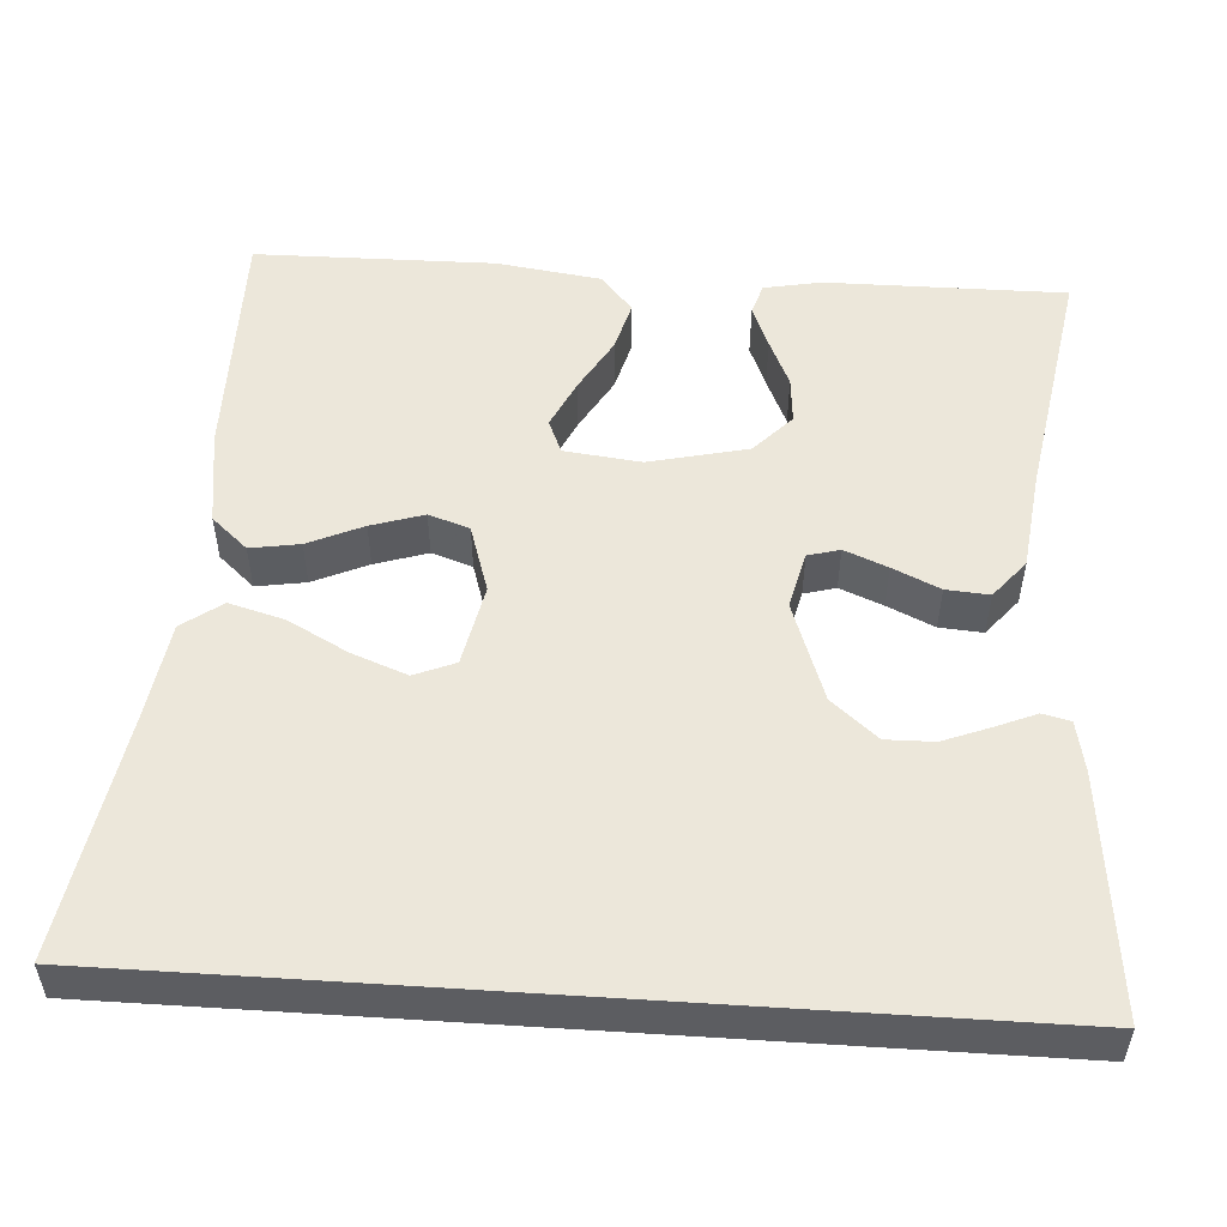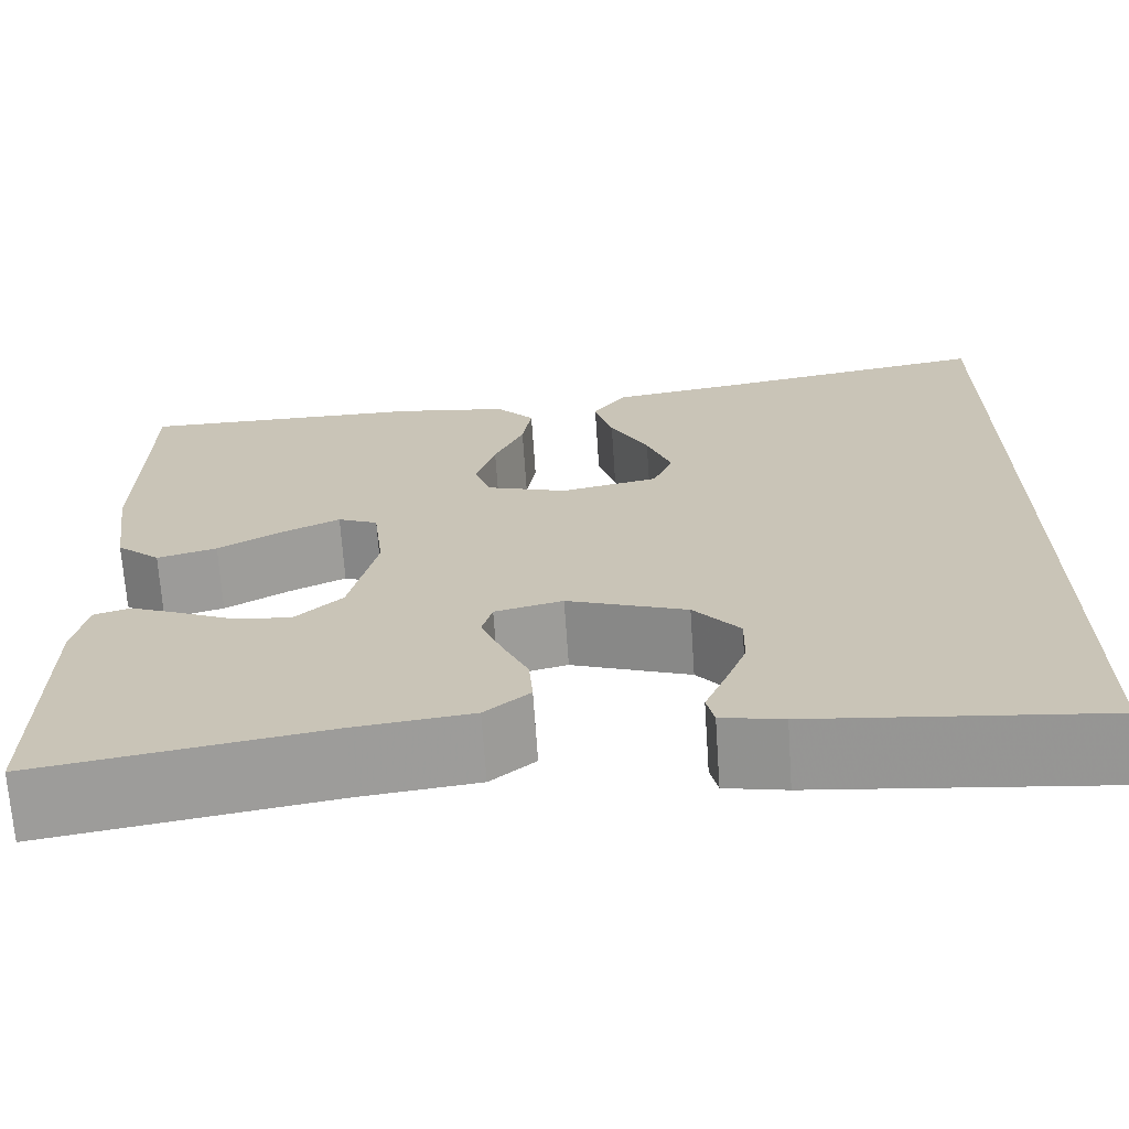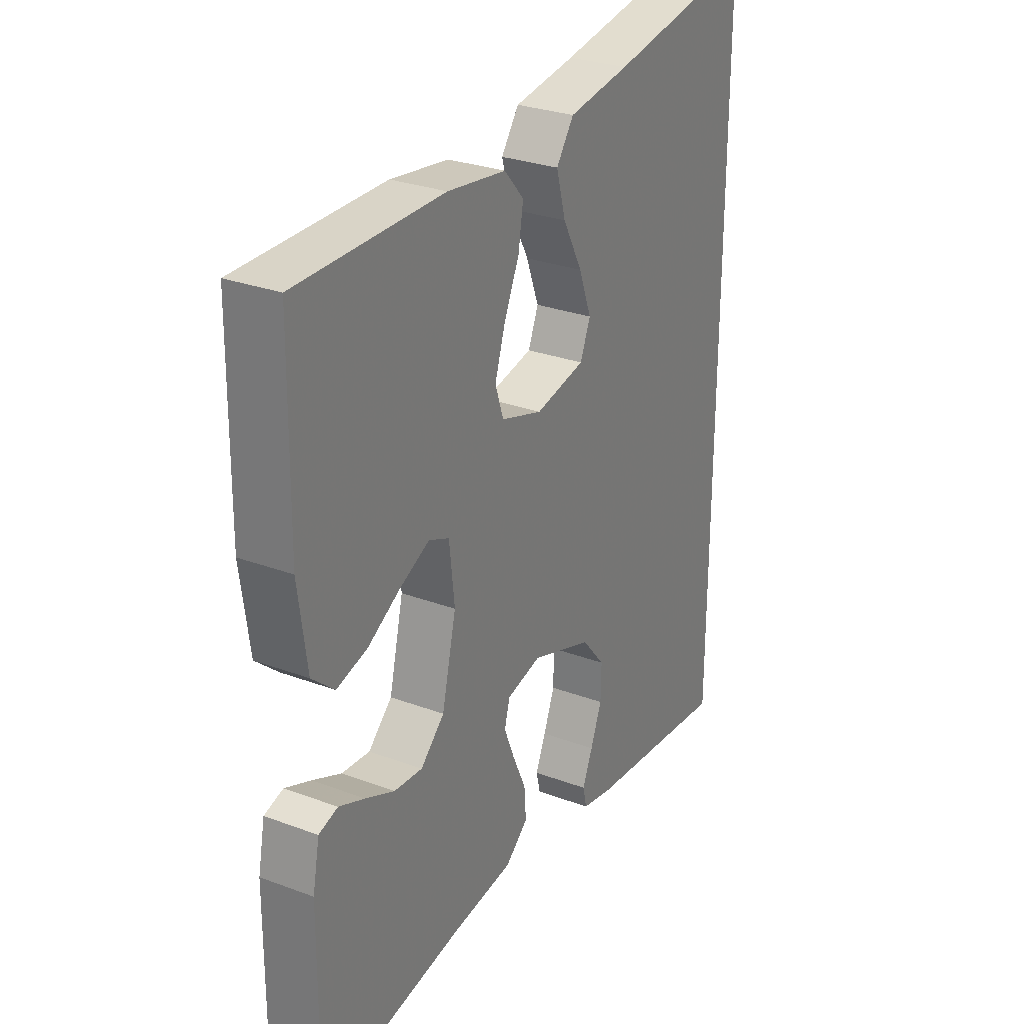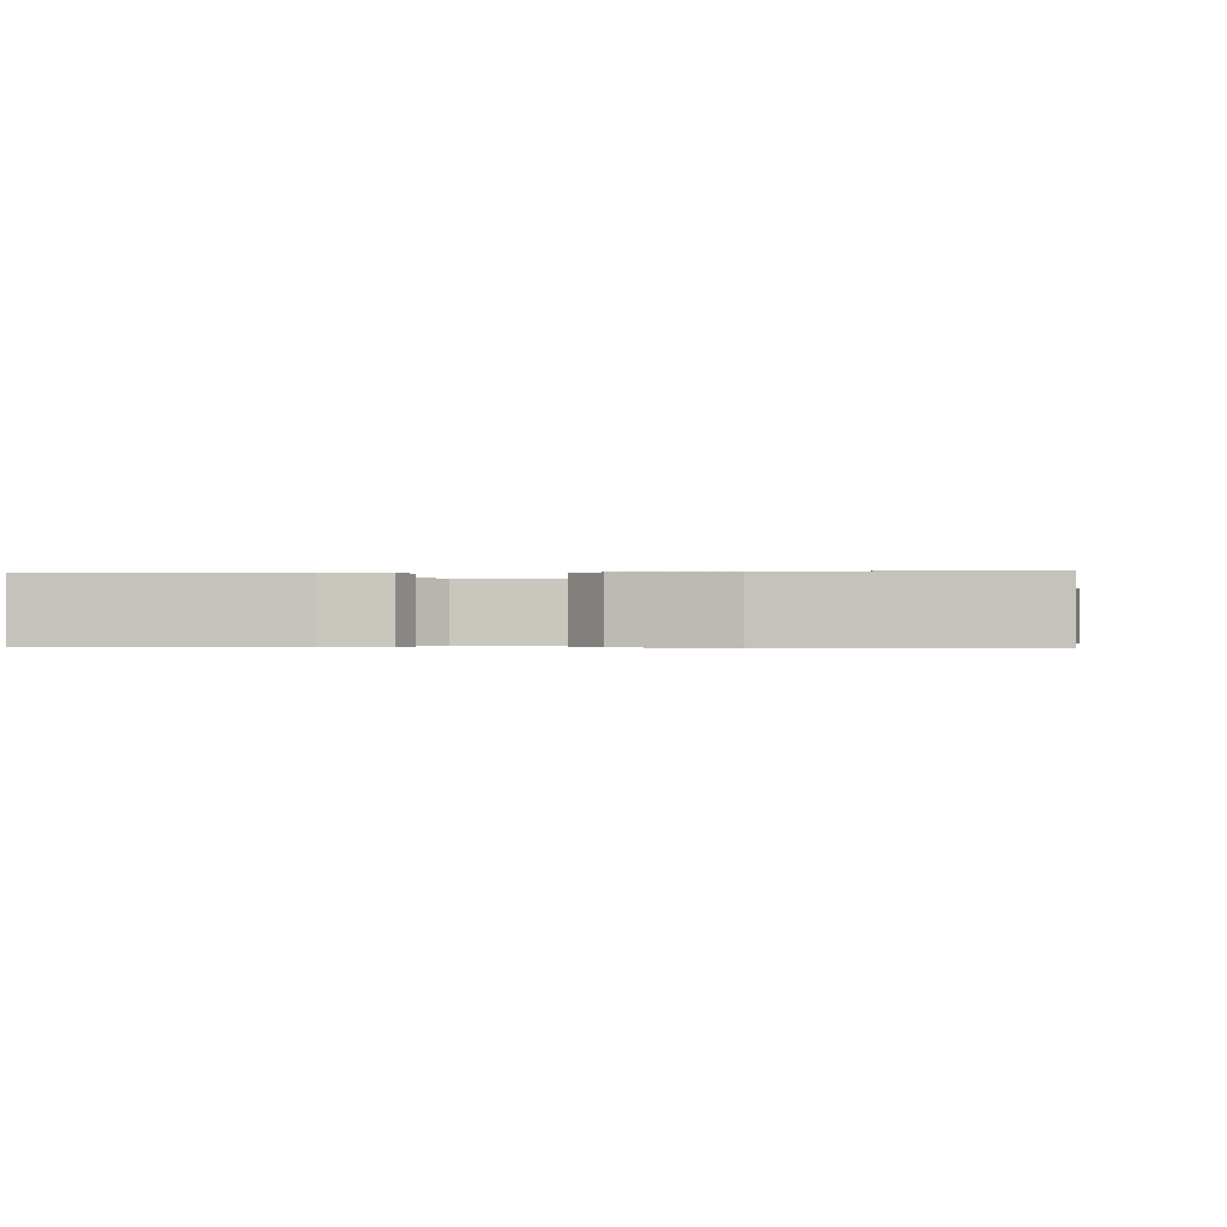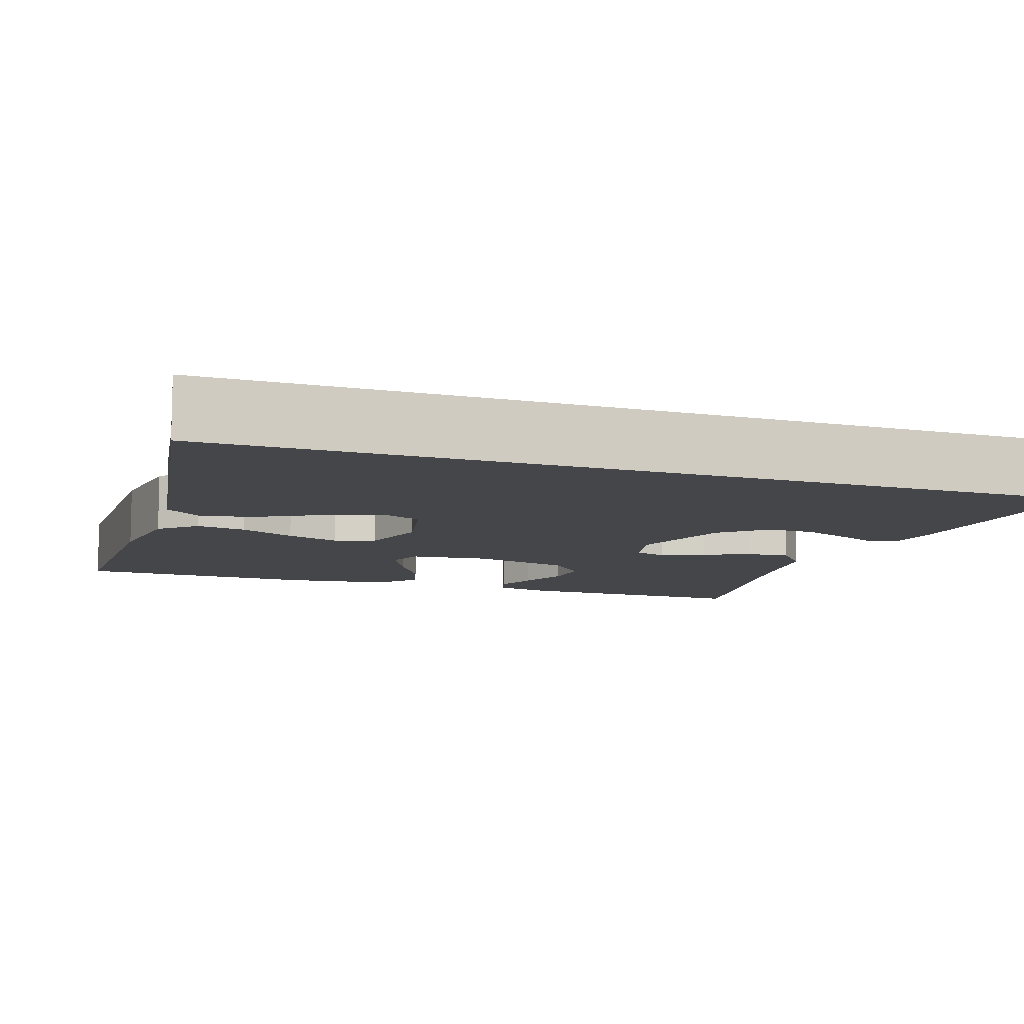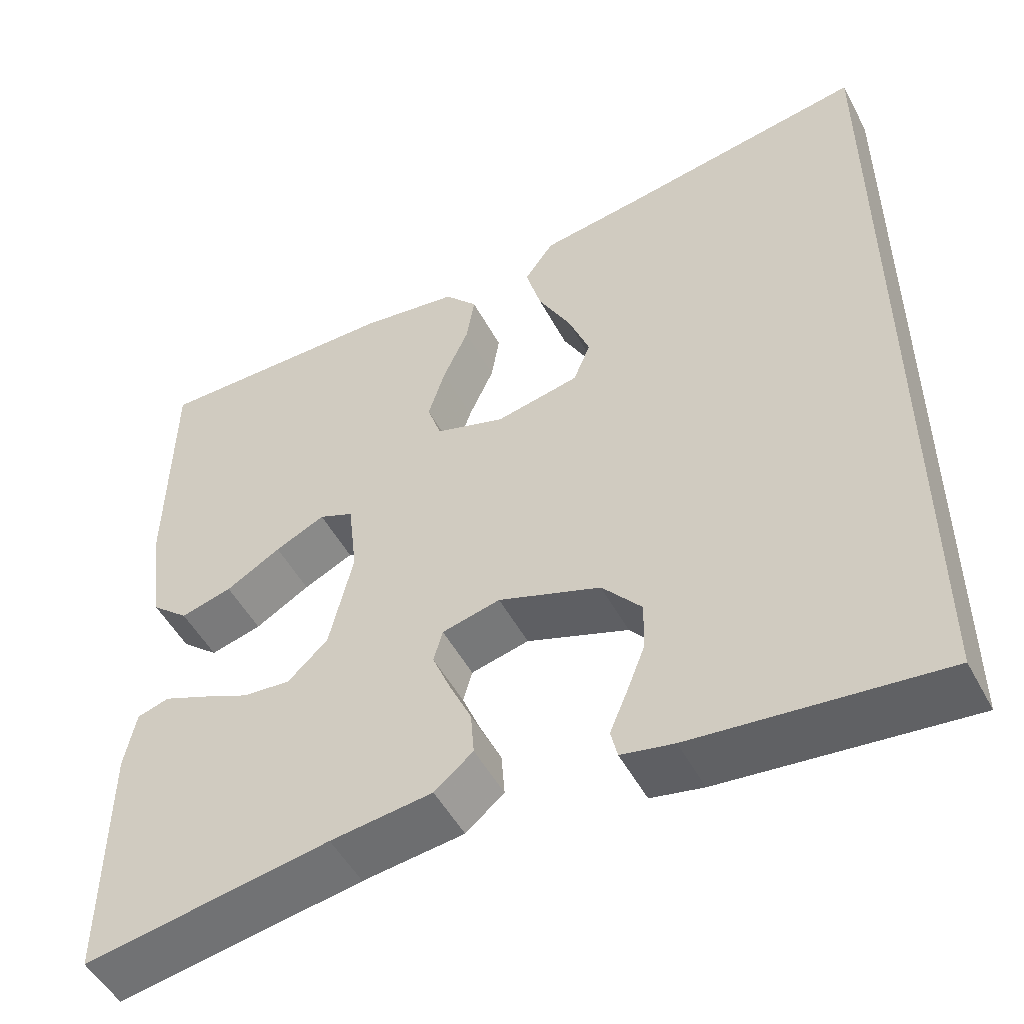
<metadata>
{"format":"obj","ext":"obj","renderer":"f3d","projection":"perspective","resolution":1024,"background":"white","views":[{"elev":52.8,"azim":93.8,"up":"+Y"},{"elev":-69.1,"azim":3.9,"up":"+Z"},{"elev":28.6,"azim":-60.8,"up":"+Z"},{"elev":-0.4,"azim":-83.4,"up":"+Y"},{"elev":-9.6,"azim":71.1,"up":"+Y"},{"elev":-50.7,"azim":27.5,"up":"+Z"}]}
</metadata>
<code>
v -0.5 0.07 0.5
v -0.2 0.07 0.499
v -0.08 0.07 0.482
v -0.04 0.07 0.437
v -0.05 0.07 0.375
v -0.081 0.07 0.306
v -0.102 0.07 0.24
v -0.085 0.07 0.189
v 0 0.07 0.162
v 0.102 0.07 0.183
v 0.123 0.07 0.234
v 0.097 0.07 0.303
v 0.057 0.07 0.378
v 0.038 0.07 0.447
v 0.074 0.07 0.497
v 0.2 0.07 0.516
v 0.5 0.07 0.567
v 0.5 0.07 -0.523
v 0.2 0.07 -0.491
v 0.136 0.07 -0.478
v 0.128 0.07 -0.443
v 0.149 0.07 -0.393
v 0.172 0.07 -0.334
v 0.173 0.07 -0.274
v 0.125 0.07 -0.217
v 0 0.07 -0.172
v -0.071 0.07 -0.189
v -0.082 0.07 -0.229
v -0.06 0.07 -0.283
v -0.033 0.07 -0.342
v -0.029 0.07 -0.396
v -0.076 0.07 -0.435
v -0.2 0.07 -0.45
v -0.5 0.07 -0.5
v -0.498 0.07 -0.2
v -0.484 0.07 -0.128
v -0.445 0.07 -0.116
v -0.392 0.07 -0.138
v -0.332 0.07 -0.165
v -0.274 0.07 -0.17
v -0.225 0.07 -0.124
v -0.196 0.07 0
v -0.207 0.07 0.096
v -0.249 0.07 0.114
v -0.31 0.07 0.085
v -0.377 0.07 0.046
v -0.44 0.07 0.029
v -0.486 0.07 0.069
v -0.504 0.07 0.2
v -0.5 0 0.5
v -0.2 0 0.499
v -0.08 0 0.482
v -0.04 0 0.437
v -0.05 0 0.375
v -0.081 0 0.306
v -0.102 0 0.24
v -0.085 0 0.189
v 0 0 0.162
v 0.102 0 0.183
v 0.123 0 0.234
v 0.097 0 0.303
v 0.057 0 0.378
v 0.038 0 0.447
v 0.074 0 0.497
v 0.2 0 0.516
v 0.5 0 0.567
v 0.5 0 -0.523
v 0.2 0 -0.491
v 0.136 0 -0.478
v 0.128 0 -0.443
v 0.149 0 -0.393
v 0.172 0 -0.334
v 0.173 0 -0.274
v 0.125 0 -0.217
v 0 0 -0.172
v -0.071 0 -0.189
v -0.082 0 -0.229
v -0.06 0 -0.283
v -0.033 0 -0.342
v -0.029 0 -0.396
v -0.076 0 -0.435
v -0.2 0 -0.45
v -0.5 0 -0.5
v -0.498 0 -0.2
v -0.484 0 -0.128
v -0.445 0 -0.116
v -0.392 0 -0.138
v -0.332 0 -0.165
v -0.274 0 -0.17
v -0.225 0 -0.124
v -0.196 0 0
v -0.207 0 0.096
v -0.249 0 0.114
v -0.31 0 0.085
v -0.377 0 0.046
v -0.44 0 0.029
v -0.486 0 0.069
v -0.504 0 0.2
f 4 5 6
f 3 4 6
f 2 3 6
f 1 2 6
f 49 1 6
f 48 49 6
f 47 48 6
f 46 47 6
f 45 46 6
f 44 45 6 7
f 43 44 7 8
f 42 43 8 9
f 41 42 9 10
f 37 38 39
f 36 37 39
f 35 36 39
f 34 35 39
f 33 34 39
f 33 39 40
f 32 33 40
f 31 32 40
f 30 31 40
f 29 30 40
f 28 29 40 41
f 20 21 22
f 19 20 22
f 18 19 22
f 18 22 23
f 18 23 24
f 17 18 24
f 16 17 24
f 14 15 16
f 13 14 16
f 12 13 16
f 11 12 16
f 27 28 41
f 26 27 41 10
f 25 26 10 11
f 11 16 24 25
f 55 54 53
f 55 53 52
f 55 52 51
f 55 51 50
f 55 50 98
f 55 98 97
f 55 97 96
f 55 96 95
f 55 95 94
f 56 55 94 93
f 57 56 93 92
f 58 57 92 91
f 59 58 91 90
f 88 87 86
f 88 86 85
f 88 85 84
f 88 84 83
f 88 83 82
f 89 88 82
f 89 82 81
f 89 81 80
f 89 80 79
f 89 79 78
f 90 89 78 77
f 71 70 69
f 71 69 68
f 71 68 67
f 72 71 67
f 73 72 67
f 73 67 66
f 73 66 65
f 65 64 63
f 65 63 62
f 65 62 61
f 65 61 60
f 90 77 76
f 59 90 76 75
f 60 59 75 74
f 74 73 65 60
f 1 50 51 2
f 2 51 52 3
f 3 52 53 4
f 4 53 54 5
f 5 54 55 6
f 6 55 56 7
f 7 56 57 8
f 8 57 58 9
f 9 58 59 10
f 10 59 60 11
f 11 60 61 12
f 12 61 62 13
f 13 62 63 14
f 14 63 64 15
f 15 64 65 16
f 16 65 66 17
f 17 66 67 18
f 18 67 68 19
f 19 68 69 20
f 20 69 70 21
f 21 70 71 22
f 22 71 72 23
f 23 72 73 24
f 24 73 74 25
f 25 74 75 26
f 26 75 76 27
f 27 76 77 28
f 28 77 78 29
f 29 78 79 30
f 30 79 80 31
f 31 80 81 32
f 32 81 82 33
f 33 82 83 34
f 34 83 84 35
f 35 84 85 36
f 36 85 86 37
f 37 86 87 38
f 38 87 88 39
f 39 88 89 40
f 40 89 90 41
f 41 90 91 42
f 42 91 92 43
f 43 92 93 44
f 44 93 94 45
f 45 94 95 46
f 46 95 96 47
f 47 96 97 48
f 48 97 98 49
f 49 98 50 1

</code>
